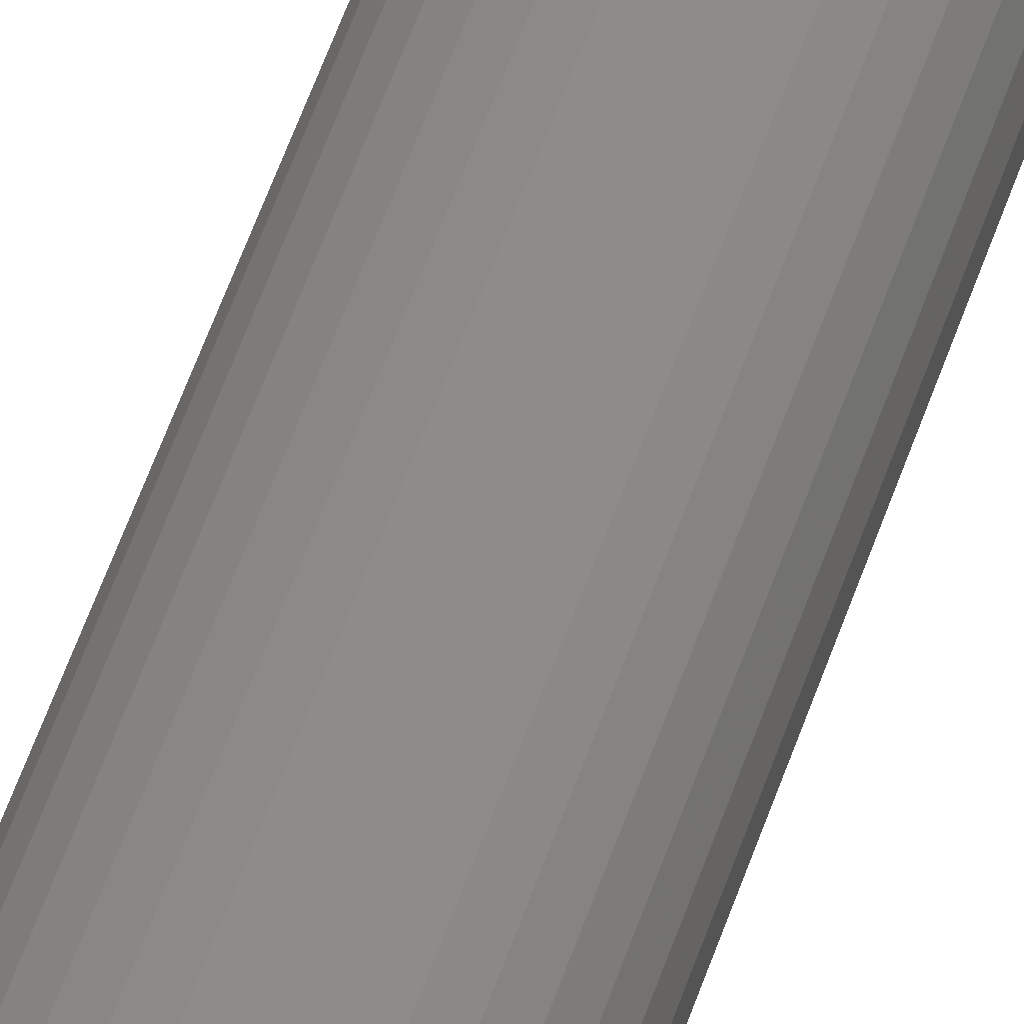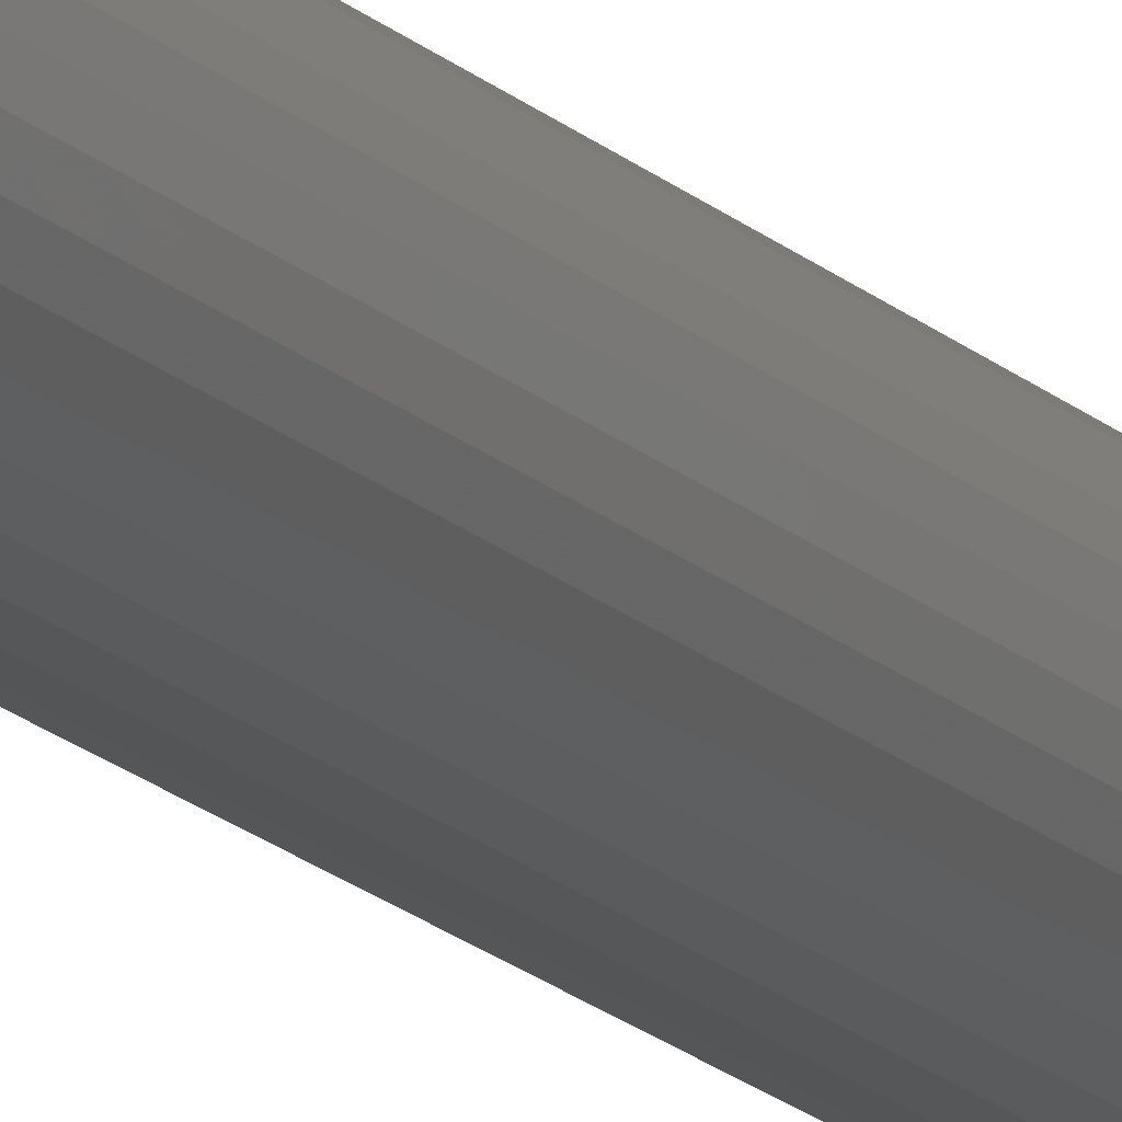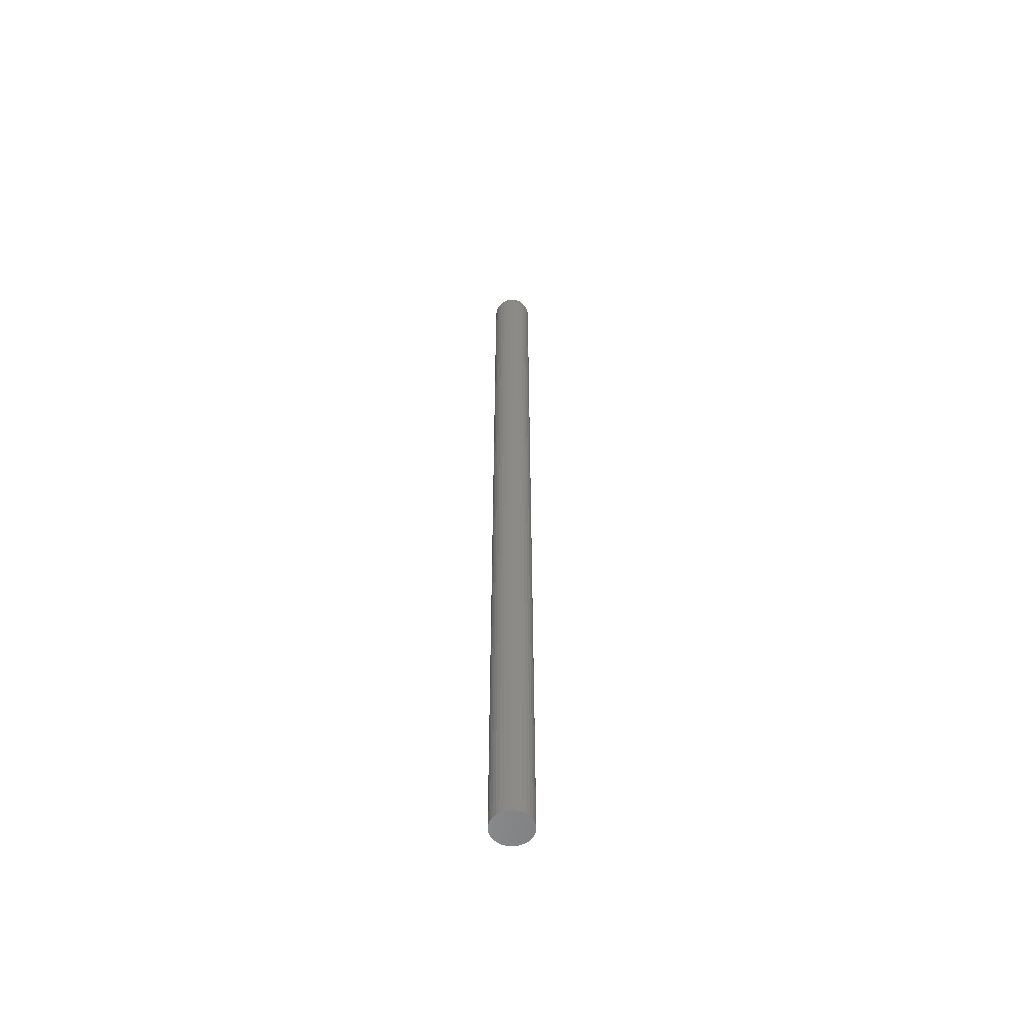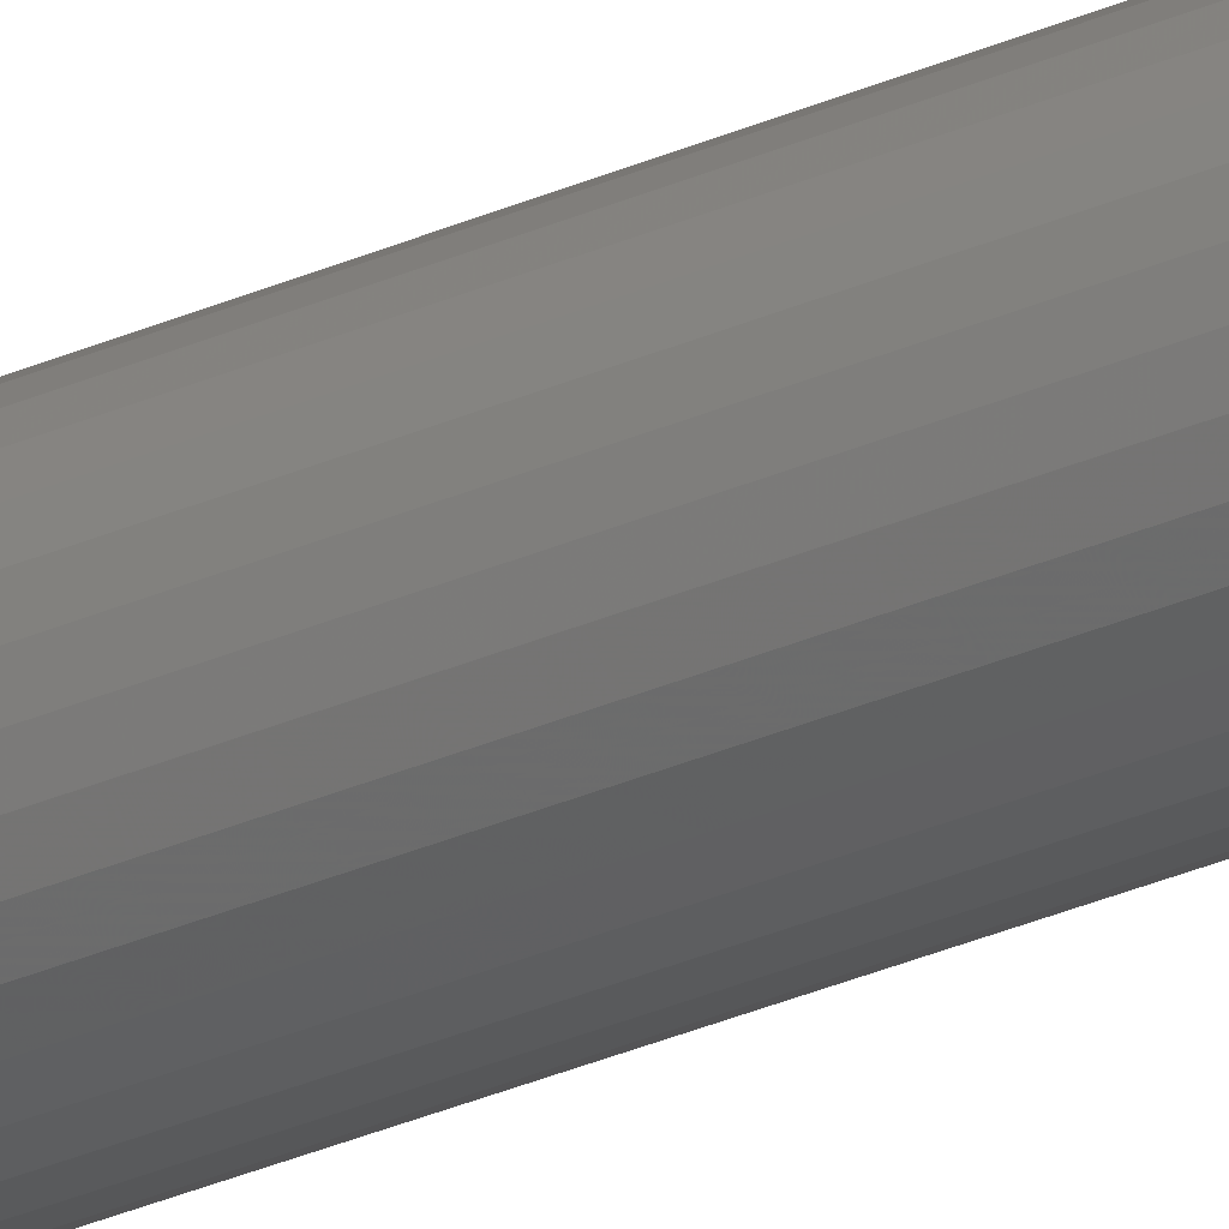
<metadata>
{"format":"stl","ext":"stl","renderer":"f3d","projection":"perspective","resolution":1024,"background":"white","views":[{"elev":33.6,"azim":12.7,"up":"+Z"},{"elev":-14.8,"azim":-154.2,"up":"+Z"},{"elev":-56.9,"azim":-36.6,"up":"+Y"},{"elev":-29.0,"azim":124.0,"up":"+Z"}]}
</metadata>
<code>
# stl→obj: 271 verts, 538 faces
v 0.008141 -0.01562 0.007812
v 0.008141 -0.75 0.007812
v 0.007838 -0.01562 0.004732
v 0.007838 -0.75 0.004732
v 0.00694 -0.01562 0.00177
v 0.00694 -0.75 0.00177
v 0.00548 -0.01562 -0.0009597
v 0.00548 -0.75 -0.0009597
v 0.003517 -0.01562 -0.003352
v 0.003517 -0.75 -0.003352
v 0.001124 -0.01562 -0.005316
v 0.001124 -0.75 -0.005316
v -0.001606 -0.01562 -0.006775
v -0.001606 -0.75 -0.006775
v -0.004568 -0.01562 -0.007674
v -0.004568 -0.75 -0.007674
v -0.007648 -0.01562 -0.007977
v -0.007648 -0.75 -0.007977
v -0.01073 -0.01562 -0.007674
v -0.01073 -0.75 -0.007674
v -0.01369 -0.01562 -0.006775
v -0.01369 -0.75 -0.006775
v -0.01642 -0.01562 -0.005316
v -0.01642 -0.75 -0.005316
v -0.01881 -0.01562 -0.003352
v -0.01881 -0.75 -0.003352
v -0.02078 -0.01562 -0.0009597
v -0.02078 -0.75 -0.0009597
v -0.02224 -0.01562 0.00177
v -0.02224 -0.75 0.00177
v -0.02313 -0.01562 0.004732
v -0.02313 -0.75 0.004732
v -0.02344 -0.01562 0.007812
v -0.02344 -0.75 0.007812
v -0.02313 -0.01562 0.01089
v -0.02313 -0.75 0.01089
v -0.02224 -0.01562 0.01385
v -0.02224 -0.75 0.01385
v -0.02078 -0.01562 0.01658
v -0.02078 -0.75 0.01658
v -0.01881 -0.01562 0.01898
v -0.01881 -0.75 0.01898
v -0.01642 -0.01562 0.02094
v -0.01642 -0.75 0.02094
v -0.01369 -0.01562 0.0224
v -0.01369 -0.75 0.0224
v -0.01073 -0.01562 0.0233
v -0.01073 -0.75 0.0233
v -0.007648 -0.01562 0.0236
v -0.007648 -0.75 0.0236
v -0.004568 -0.01562 0.0233
v -0.004568 -0.75 0.0233
v -0.001606 -0.01562 0.0224
v -0.001606 -0.75 0.0224
v 0.001124 -0.01562 0.02094
v 0.001124 -0.75 0.02094
v 0.003517 -0.01562 0.01898
v 0.003517 -0.75 0.01898
v 0.00548 -0.01562 0.01658
v 0.00548 -0.75 0.01658
v 0.00694 -0.01562 0.01385
v 0.00694 -0.75 0.01385
v 0.007838 -0.01562 0.01089
v 0.007838 -0.75 0.01089
v -0.01002 -0.0003002 0.009506
v -0.01078 -0.0003002 0.007927
v -0.01335 -0.001189 0.008979
v -0.009177 -0.0003002 0.01035
v -0.01246 -0.001189 0.01113
v -0.008078 -0.0003002 0.0108
v -0.01081 -0.001189 0.01278
v -0.006889 -0.0003002 0.0108
v -0.00865 -0.001189 0.01368
v -0.00579 -0.0003002 0.01035
v -0.006317 -0.001189 0.01368
v -0.004949 -0.0003002 0.009506
v -0.004162 -0.001189 0.01278
v -0.004682 -0.0003002 0.007928
v -0.002512 -0.001189 0.01113
v -0.00773 0 0.007955
v 0.007547 -0.01258 0.0108
v 0.007594 -0.01258 0.007817
v 0.006675 -0.009646 0.01063
v 0.006705 -0.009646 0.007825
v 0.005259 -0.006944 0.01035
v 0.005261 -0.006944 0.007838
v 0.003353 -0.004576 0.009968
v 0.003318 -0.004576 0.007856
v 0.00103 -0.002633 0.009506
v 0.0009502 -0.002633 0.007877
v -0.001619 -0.001189 0.008979
v -0.001751 -0.001189 0.007901
v -0.02305 -0.01258 0.007816
v -0.02251 -0.01258 0.0108
v -0.02217 -0.009646 0.007824
v -0.02164 -0.009646 0.01063
v -0.02072 -0.006944 0.007837
v -0.02023 -0.006944 0.01035
v -0.01878 -0.004576 0.007855
v -0.01832 -0.004576 0.009968
v -0.01641 -0.002633 0.007876
v -0.016 -0.002633 0.009506
v -0.01371 -0.001189 0.007901
v -0.02164 -0.01258 0.01368
v -0.02082 -0.009646 0.01334
v -0.01949 -0.006944 0.01278
v -0.01769 -0.004576 0.01204
v -0.0155 -0.002633 0.01113
v -0.01301 -0.001189 0.0101
v -0.02023 -0.01258 0.01633
v -0.01949 -0.009646 0.01583
v -0.01829 -0.006944 0.01503
v -0.01667 -0.004576 0.01395
v -0.0147 -0.002633 0.01264
v -0.01832 -0.01258 0.01865
v -0.01769 -0.009646 0.01802
v -0.01667 -0.006944 0.017
v -0.0153 -0.004576 0.01562
v -0.01362 -0.002633 0.01395
v -0.01171 -0.001189 0.01204
v -0.016 -0.01258 0.02055
v -0.0155 -0.009646 0.01982
v -0.0147 -0.006944 0.01861
v -0.01362 -0.004576 0.017
v -0.01231 -0.002633 0.01503
v -0.01335 -0.01258 0.02197
v -0.01301 -0.009646 0.02115
v -0.01246 -0.006944 0.01982
v -0.01171 -0.004576 0.01802
v -0.01081 -0.002633 0.01583
v -0.009772 -0.001189 0.01334
v -0.01047 -0.01258 0.02284
v -0.0103 -0.009646 0.02197
v -0.01002 -0.006944 0.02055
v -0.009639 -0.004576 0.01865
v -0.009177 -0.002633 0.01633
v -0.007484 -0.01258 0.02314
v -0.007484 -0.009646 0.02225
v -0.007484 -0.006944 0.0208
v -0.007484 -0.004576 0.01886
v -0.007484 -0.002633 0.01649
v -0.007484 -0.001189 0.01379
v -0.004494 -0.01258 0.02284
v -0.004667 -0.009646 0.02197
v -0.004949 -0.006944 0.02055
v -0.005328 -0.004576 0.01865
v -0.00579 -0.002633 0.01633
v -0.001619 -0.01258 0.02197
v -0.001959 -0.009646 0.02115
v -0.002512 -0.006944 0.01982
v -0.003255 -0.004576 0.01802
v -0.004162 -0.002633 0.01583
v -0.005195 -0.001189 0.01334
v 0.00103 -0.01258 0.02055
v 0.0005364 -0.009646 0.01982
v -0.0002657 -0.006944 0.01861
v -0.001345 -0.004576 0.017
v -0.002661 -0.002633 0.01503
v 0.003353 -0.01258 0.01865
v 0.002724 -0.009646 0.01802
v 0.001703 -0.006944 0.017
v 0.0003289 -0.004576 0.01562
v -0.001345 -0.002633 0.01395
v -0.003255 -0.001189 0.01204
v 0.005259 -0.01258 0.01633
v 0.004519 -0.009646 0.01583
v 0.003319 -0.006944 0.01503
v 0.001703 -0.004576 0.01395
v -0.0002657 -0.002633 0.01264
v 0.006675 -0.01258 0.01368
v 0.005853 -0.009646 0.01334
v 0.004519 -0.006944 0.01278
v 0.002724 -0.004576 0.01204
v 0.0005364 -0.002633 0.01113
v -0.001959 -0.001189 0.0101
v -0.005205 -0.0003002 0.006247
v -0.001875 -0.001189 0.006742
v -0.006045 -0.0003002 0.005415
v -0.002777 -0.001189 0.004605
v -0.007139 -0.0003002 0.004965
v -0.004425 -0.001189 0.002972
v -0.008321 -0.0003002 0.004965
v -0.00657 -0.001189 0.002089
v -0.009415 -0.0003002 0.005415
v -0.00889 -0.001189 0.002089
v -0.01026 -0.0003002 0.006247
v -0.01104 -0.001189 0.002972
v -0.01268 -0.001189 0.004605
v -0.02274 -0.01258 0.004846
v -0.02187 -0.009646 0.005026
v -0.02045 -0.006944 0.005319
v -0.01855 -0.004576 0.005713
v -0.01623 -0.002633 0.006194
v -0.01359 -0.001189 0.006742
v 0.007276 -0.01258 0.004847
v 0.006405 -0.009646 0.005028
v 0.004992 -0.006944 0.00532
v 0.003089 -0.004576 0.005715
v 0.0007702 -0.002633 0.006195
v 0.006388 -0.01258 0.001995
v 0.005569 -0.009646 0.002341
v 0.004239 -0.006944 0.002903
v 0.002449 -0.004576 0.003658
v 0.0002672 -0.002633 0.004579
v -0.002221 -0.001189 0.00563
v 0.004964 -0.01258 -0.0006302
v 0.004227 -0.009646 -0.000132
v 0.003031 -0.006944 0.0006768
v 0.001422 -0.004576 0.001765
v -0.0005395 -0.002633 0.003092
v 0.003058 -0.01258 -0.00293
v 0.002432 -0.009646 -0.002298
v 0.001415 -0.006944 -0.001273
v 4.729e-05 -0.004576 0.0001076
v -0.001619 -0.002633 0.001789
v -0.003521 -0.001189 0.003708
v 0.0007412 -0.01258 -0.004815
v 0.0002497 -0.009646 -0.004075
v -0.0005485 -0.006944 -0.002871
v -0.001623 -0.004576 -0.001252
v -0.002932 -0.002633 0.0007211
v -0.001897 -0.01258 -0.006216
v -0.002235 -0.009646 -0.005394
v -0.002785 -0.006944 -0.004059
v -0.003525 -0.004576 -0.002262
v -0.004426 -0.002633 -7.238e-05
v -0.005454 -0.001189 0.002426
v -0.004757 -0.01258 -0.007079
v -0.004929 -0.009646 -0.006206
v -0.005209 -0.006944 -0.00479
v -0.005587 -0.004576 -0.002884
v -0.006046 -0.002633 -0.0005609
v -0.00773 -0.01258 -0.00737
v -0.00773 -0.009646 -0.006481
v -0.00773 -0.006944 -0.005037
v -0.00773 -0.004576 -0.003094
v -0.00773 -0.002633 -0.0007258
v -0.00773 -0.001189 0.001976
v -0.0107 -0.01258 -0.007079
v -0.01053 -0.009646 -0.006207
v -0.01025 -0.006944 -0.00479
v -0.009873 -0.004576 -0.002884
v -0.009414 -0.002633 -0.000561
v -0.01356 -0.01258 -0.006217
v -0.01322 -0.009646 -0.005395
v -0.01267 -0.006944 -0.004059
v -0.01193 -0.004576 -0.002262
v -0.01103 -0.002633 -7.269e-05
v -0.01001 -0.001189 0.002425
v -0.0162 -0.01258 -0.004816
v -0.01571 -0.009646 -0.004075
v -0.01491 -0.006944 -0.002872
v -0.01384 -0.004576 -0.001253
v -0.01253 -0.002633 0.0007206
v -0.01852 -0.01258 -0.002931
v -0.01789 -0.009646 -0.002299
v -0.01687 -0.006944 -0.001273
v -0.01551 -0.004576 0.0001069
v -0.01384 -0.002633 0.001789
v -0.01194 -0.001189 0.003708
v -0.02042 -0.01258 -0.0006314
v -0.01969 -0.009646 -0.0001332
v -0.01849 -0.006944 0.0006758
v -0.01688 -0.004576 0.001765
v -0.01492 -0.002633 0.003091
v -0.02185 -0.01258 0.001994
v -0.02103 -0.009646 0.00234
v -0.0197 -0.006944 0.002902
v -0.01791 -0.004576 0.003657
v -0.01573 -0.002633 0.004578
v -0.01324 -0.001189 0.005629
f 1 2 3
f 3 2 4
f 3 4 5
f 5 4 6
f 5 6 7
f 7 6 8
f 7 8 9
f 9 8 10
f 9 10 11
f 11 10 12
f 11 12 13
f 13 12 14
f 13 14 15
f 15 14 16
f 15 16 17
f 17 16 18
f 17 18 19
f 19 18 20
f 19 20 21
f 21 20 22
f 21 22 23
f 23 22 24
f 23 24 25
f 25 24 26
f 25 26 27
f 27 26 28
f 27 28 29
f 29 28 30
f 29 30 31
f 31 30 32
f 31 32 33
f 33 32 34
f 33 34 35
f 35 34 36
f 35 36 37
f 37 36 38
f 37 38 39
f 39 38 40
f 39 40 41
f 41 40 42
f 41 42 43
f 43 42 44
f 43 44 45
f 45 44 46
f 45 46 47
f 47 46 48
f 47 48 49
f 49 48 50
f 49 50 51
f 51 50 52
f 51 52 53
f 53 52 54
f 53 54 55
f 55 54 56
f 55 56 57
f 57 56 58
f 57 58 59
f 59 58 60
f 59 60 61
f 61 60 62
f 61 62 63
f 63 62 64
f 63 64 1
f 1 64 2
f 65 66 67
f 68 65 69
f 70 68 71
f 72 70 73
f 74 72 75
f 76 74 77
f 78 76 79
f 80 66 65
f 80 65 68
f 80 68 70
f 80 70 72
f 80 72 74
f 80 74 76
f 80 76 78
f 63 1 81
f 81 1 82
f 81 82 83
f 83 82 84
f 83 84 85
f 85 84 86
f 85 86 87
f 87 86 88
f 87 88 89
f 89 88 90
f 89 90 91
f 91 90 92
f 91 92 78
f 33 35 93
f 93 35 94
f 93 94 95
f 95 94 96
f 95 96 97
f 97 96 98
f 97 98 99
f 99 98 100
f 99 100 101
f 101 100 102
f 101 102 103
f 103 102 67
f 103 67 66
f 35 37 94
f 94 37 104
f 94 104 96
f 96 104 105
f 96 105 98
f 98 105 106
f 98 106 100
f 100 106 107
f 100 107 102
f 102 107 108
f 102 108 67
f 67 108 109
f 67 109 65
f 37 39 104
f 104 39 110
f 104 110 105
f 105 110 111
f 105 111 106
f 106 111 112
f 106 112 107
f 107 112 113
f 107 113 108
f 108 113 114
f 108 114 109
f 109 114 69
f 109 69 65
f 39 41 110
f 110 41 115
f 110 115 111
f 111 115 116
f 111 116 112
f 112 116 117
f 112 117 113
f 113 117 118
f 113 118 114
f 114 118 119
f 114 119 69
f 69 119 120
f 69 120 68
f 41 43 115
f 115 43 121
f 115 121 116
f 116 121 122
f 116 122 117
f 117 122 123
f 117 123 118
f 118 123 124
f 118 124 119
f 119 124 125
f 119 125 120
f 120 125 71
f 120 71 68
f 43 45 121
f 121 45 126
f 121 126 122
f 122 126 127
f 122 127 123
f 123 127 128
f 123 128 124
f 124 128 129
f 124 129 125
f 125 129 130
f 125 130 71
f 71 130 131
f 71 131 70
f 45 47 126
f 126 47 132
f 126 132 127
f 127 132 133
f 127 133 128
f 128 133 134
f 128 134 129
f 129 134 135
f 129 135 130
f 130 135 136
f 130 136 131
f 131 136 73
f 131 73 70
f 47 49 132
f 132 49 137
f 132 137 133
f 133 137 138
f 133 138 134
f 134 138 139
f 134 139 135
f 135 139 140
f 135 140 136
f 136 140 141
f 136 141 73
f 73 141 142
f 73 142 72
f 49 51 137
f 137 51 143
f 137 143 138
f 138 143 144
f 138 144 139
f 139 144 145
f 139 145 140
f 140 145 146
f 140 146 141
f 141 146 147
f 141 147 142
f 142 147 75
f 142 75 72
f 51 53 143
f 143 53 148
f 143 148 144
f 144 148 149
f 144 149 145
f 145 149 150
f 145 150 146
f 146 150 151
f 146 151 147
f 147 151 152
f 147 152 75
f 75 152 153
f 75 153 74
f 53 55 148
f 148 55 154
f 148 154 149
f 149 154 155
f 149 155 150
f 150 155 156
f 150 156 151
f 151 156 157
f 151 157 152
f 152 157 158
f 152 158 153
f 153 158 77
f 153 77 74
f 55 57 154
f 154 57 159
f 154 159 155
f 155 159 160
f 155 160 156
f 156 160 161
f 156 161 157
f 157 161 162
f 157 162 158
f 158 162 163
f 158 163 77
f 77 163 164
f 77 164 76
f 57 59 159
f 159 59 165
f 159 165 160
f 160 165 166
f 160 166 161
f 161 166 167
f 161 167 162
f 162 167 168
f 162 168 163
f 163 168 169
f 163 169 164
f 164 169 79
f 164 79 76
f 59 61 165
f 165 61 170
f 165 170 166
f 166 170 171
f 166 171 167
f 167 171 172
f 167 172 168
f 168 172 173
f 168 173 169
f 169 173 174
f 169 174 79
f 79 174 175
f 79 175 78
f 61 63 170
f 170 63 81
f 170 81 171
f 171 81 83
f 171 83 172
f 172 83 85
f 172 85 173
f 173 85 87
f 173 87 174
f 174 87 89
f 174 89 175
f 175 89 91
f 175 91 78
f 176 78 177
f 178 176 179
f 180 178 181
f 182 180 183
f 184 182 185
f 186 184 187
f 66 186 188
f 80 78 176
f 80 176 178
f 80 178 180
f 80 180 182
f 80 182 184
f 80 184 186
f 80 186 66
f 31 33 189
f 189 33 93
f 189 93 190
f 190 93 95
f 190 95 191
f 191 95 97
f 191 97 192
f 192 97 99
f 192 99 193
f 193 99 101
f 193 101 194
f 194 101 103
f 194 103 66
f 1 3 82
f 82 3 195
f 82 195 84
f 84 195 196
f 84 196 86
f 86 196 197
f 86 197 88
f 88 197 198
f 88 198 90
f 90 198 199
f 90 199 92
f 92 199 177
f 92 177 78
f 3 5 195
f 195 5 200
f 195 200 196
f 196 200 201
f 196 201 197
f 197 201 202
f 197 202 198
f 198 202 203
f 198 203 199
f 199 203 204
f 199 204 177
f 177 204 205
f 177 205 176
f 5 7 200
f 200 7 206
f 200 206 201
f 201 206 207
f 201 207 202
f 202 207 208
f 202 208 203
f 203 208 209
f 203 209 204
f 204 209 210
f 204 210 205
f 205 210 179
f 205 179 176
f 7 9 206
f 206 9 211
f 206 211 207
f 207 211 212
f 207 212 208
f 208 212 213
f 208 213 209
f 209 213 214
f 209 214 210
f 210 214 215
f 210 215 179
f 179 215 216
f 179 216 178
f 9 11 211
f 211 11 217
f 211 217 212
f 212 217 218
f 212 218 213
f 213 218 219
f 213 219 214
f 214 219 220
f 214 220 215
f 215 220 221
f 215 221 216
f 216 221 181
f 216 181 178
f 11 13 217
f 217 13 222
f 217 222 218
f 218 222 223
f 218 223 219
f 219 223 224
f 219 224 220
f 220 224 225
f 220 225 221
f 221 225 226
f 221 226 181
f 181 226 227
f 181 227 180
f 13 15 222
f 222 15 228
f 222 228 223
f 223 228 229
f 223 229 224
f 224 229 230
f 224 230 225
f 225 230 231
f 225 231 226
f 226 231 232
f 226 232 227
f 227 232 183
f 227 183 180
f 15 17 228
f 228 17 233
f 228 233 229
f 229 233 234
f 229 234 230
f 230 234 235
f 230 235 231
f 231 235 236
f 231 236 232
f 232 236 237
f 232 237 183
f 183 237 238
f 183 238 182
f 17 19 233
f 233 19 239
f 233 239 234
f 234 239 240
f 234 240 235
f 235 240 241
f 235 241 236
f 236 241 242
f 236 242 237
f 237 242 243
f 237 243 238
f 238 243 185
f 238 185 182
f 19 21 239
f 239 21 244
f 239 244 240
f 240 244 245
f 240 245 241
f 241 245 246
f 241 246 242
f 242 246 247
f 242 247 243
f 243 247 248
f 243 248 185
f 185 248 249
f 185 249 184
f 21 23 244
f 244 23 250
f 244 250 245
f 245 250 251
f 245 251 246
f 246 251 252
f 246 252 247
f 247 252 253
f 247 253 248
f 248 253 254
f 248 254 249
f 249 254 187
f 249 187 184
f 23 25 250
f 250 25 255
f 250 255 251
f 251 255 256
f 251 256 252
f 252 256 257
f 252 257 253
f 253 257 258
f 253 258 254
f 254 258 259
f 254 259 187
f 187 259 260
f 187 260 186
f 25 27 255
f 255 27 261
f 255 261 256
f 256 261 262
f 256 262 257
f 257 262 263
f 257 263 258
f 258 263 264
f 258 264 259
f 259 264 265
f 259 265 260
f 260 265 188
f 260 188 186
f 27 29 261
f 261 29 266
f 261 266 262
f 262 266 267
f 262 267 263
f 263 267 268
f 263 268 264
f 264 268 269
f 264 269 265
f 265 269 270
f 265 270 188
f 188 270 271
f 188 271 66
f 29 31 266
f 266 31 189
f 266 189 267
f 267 189 190
f 267 190 268
f 268 190 191
f 268 191 269
f 269 191 192
f 269 192 270
f 270 192 193
f 270 193 271
f 271 193 194
f 271 194 66
f 58 42 40
f 58 40 60
f 60 40 38
f 60 38 62
f 6 28 8
f 8 28 26
f 8 26 10
f 10 26 24
f 10 24 12
f 24 22 12
f 12 22 20
f 12 20 14
f 20 18 14
f 14 18 16
f 56 54 52
f 56 52 50
f 56 50 48
f 56 48 46
f 56 46 44
f 56 44 42
f 56 42 58
f 62 38 64
f 64 38 36
f 64 36 2
f 2 36 34
f 2 34 4
f 4 34 32
f 4 32 6
f 6 32 30
f 6 30 28

</code>
